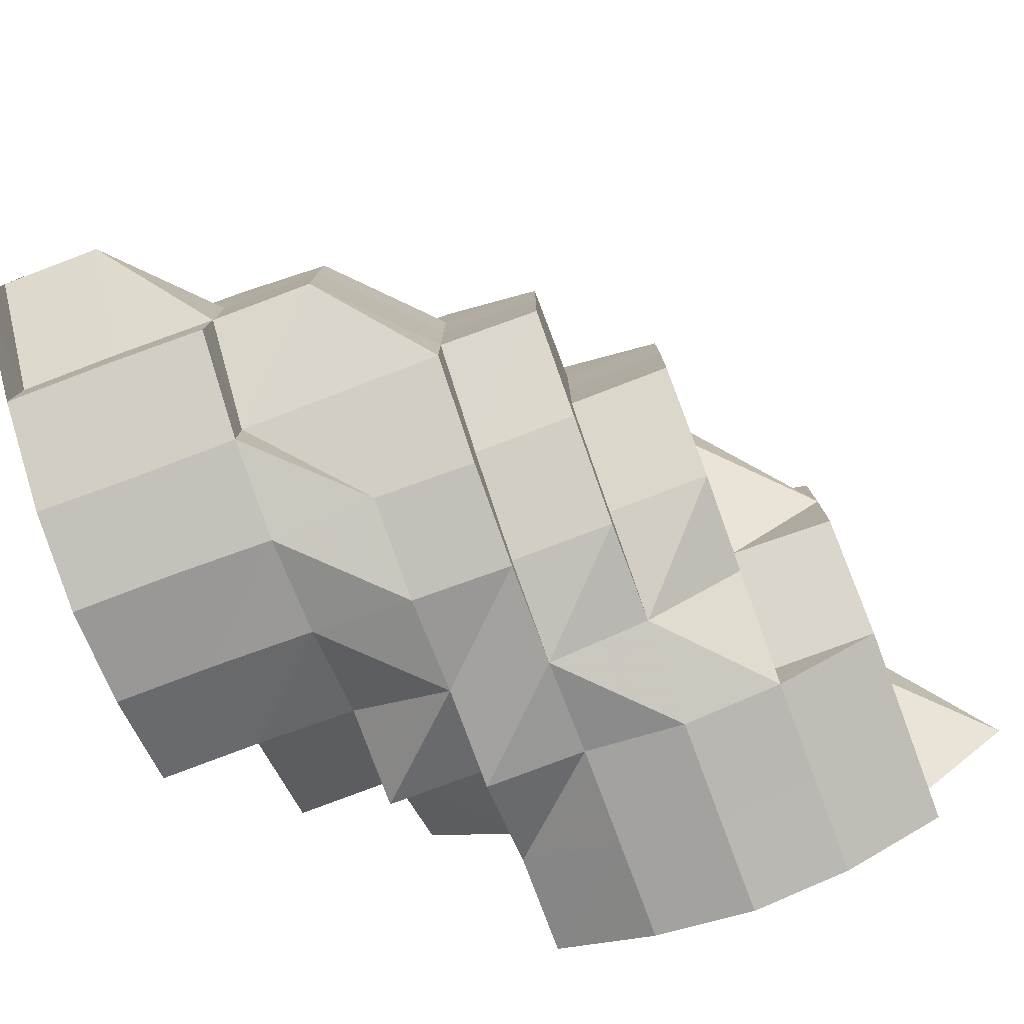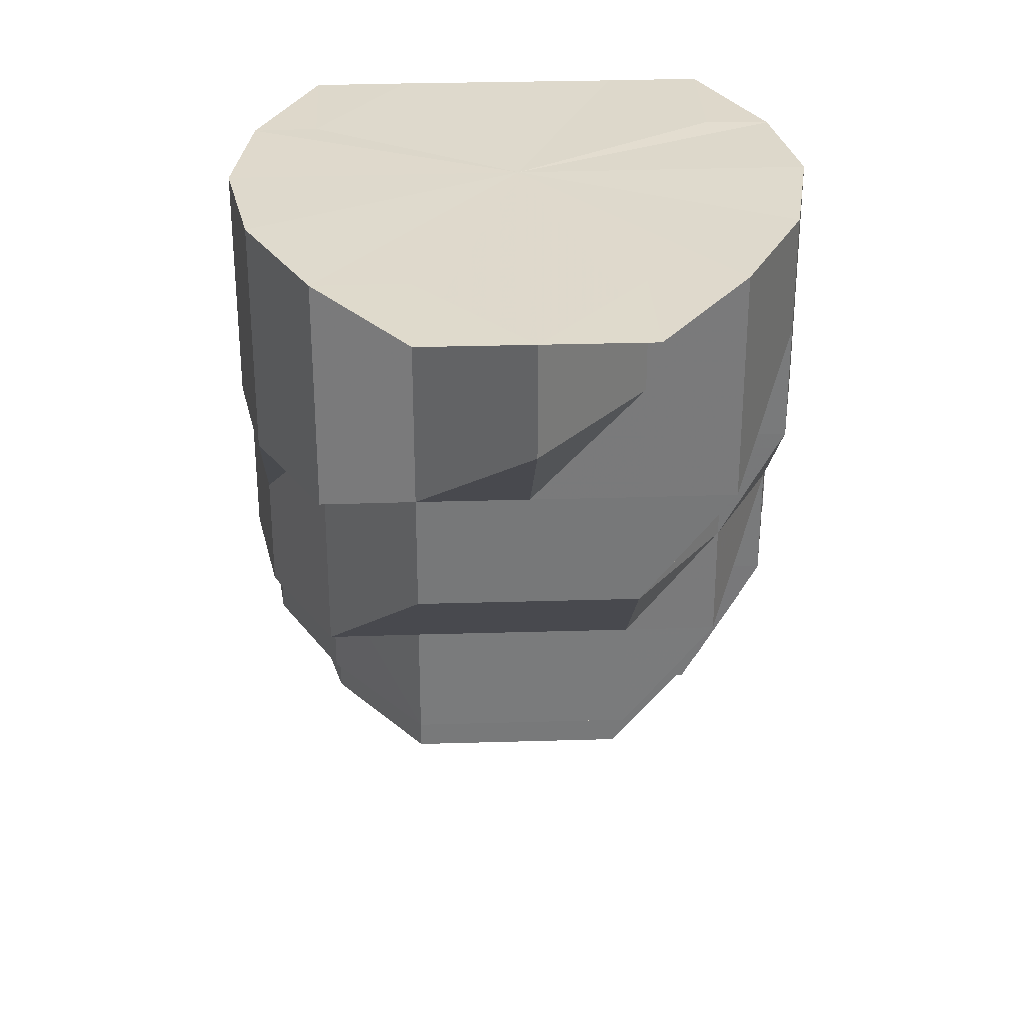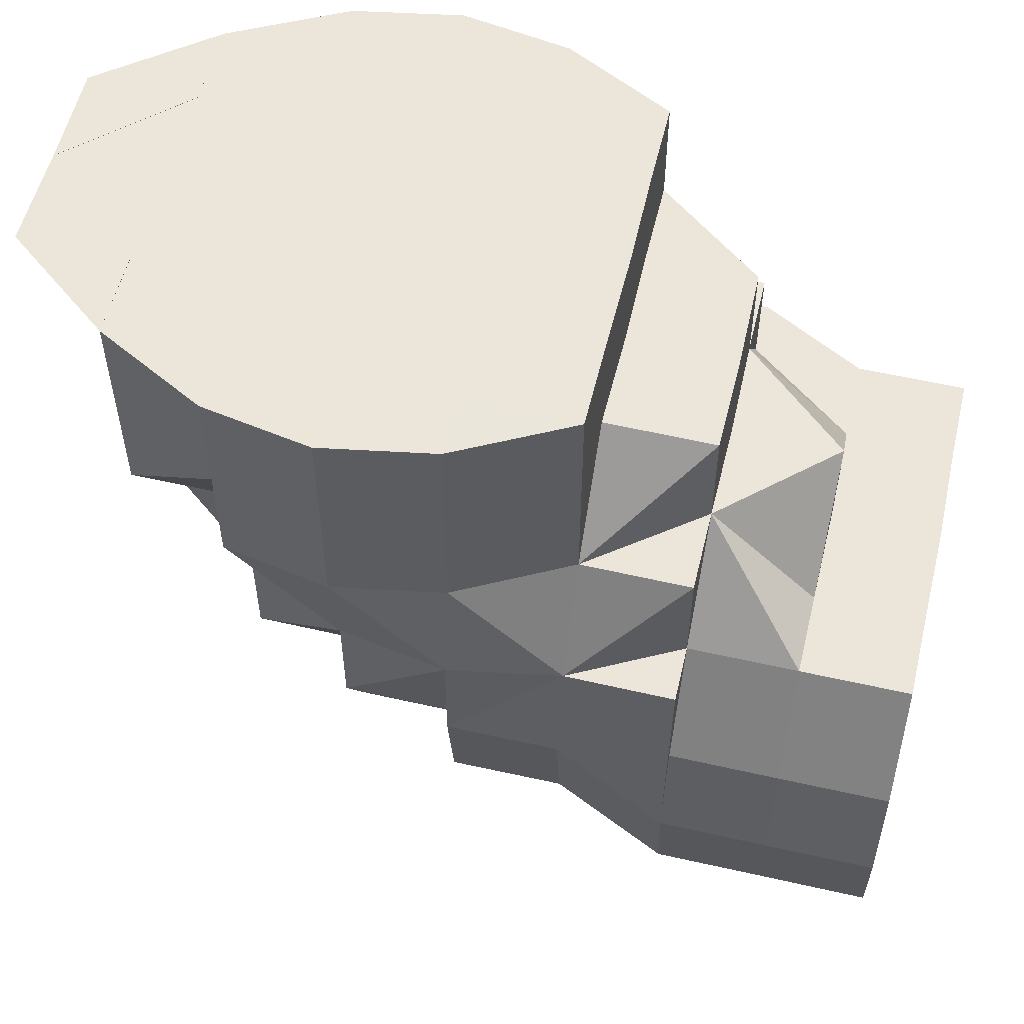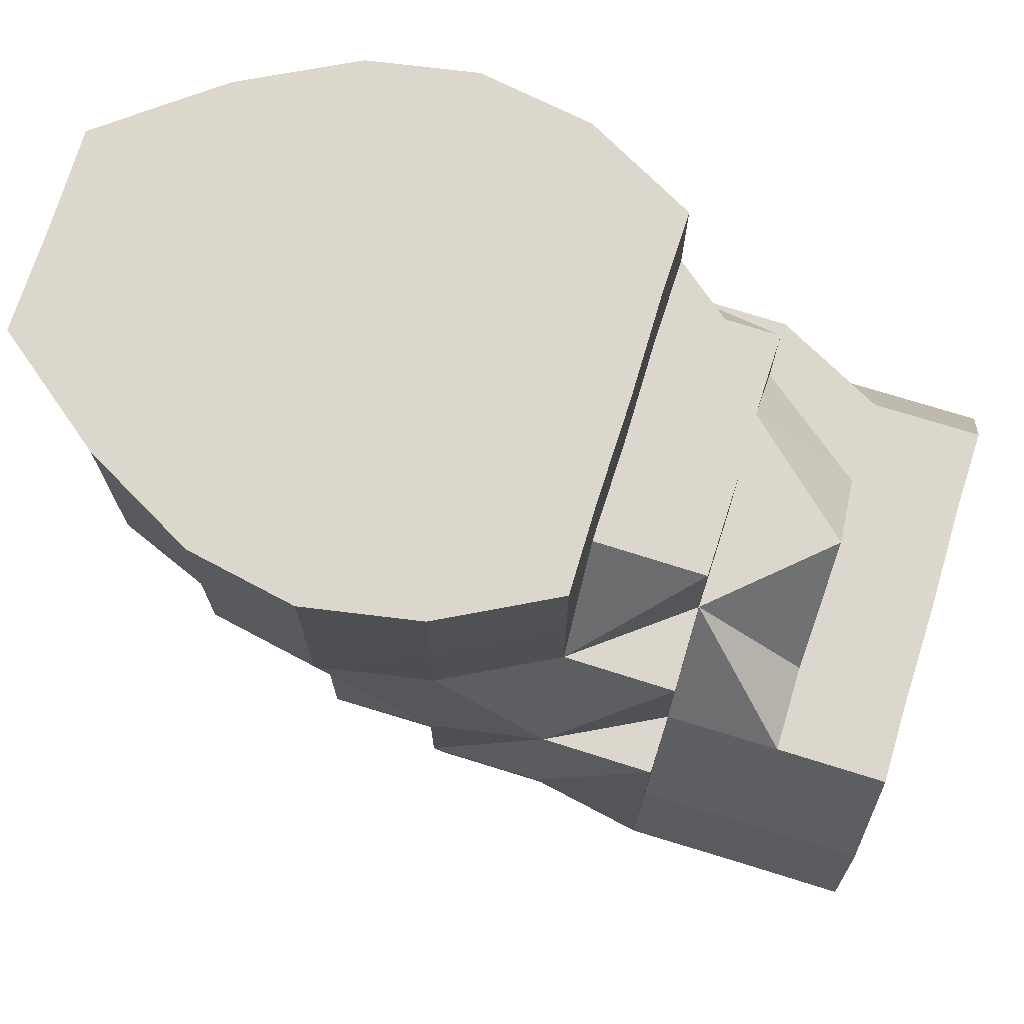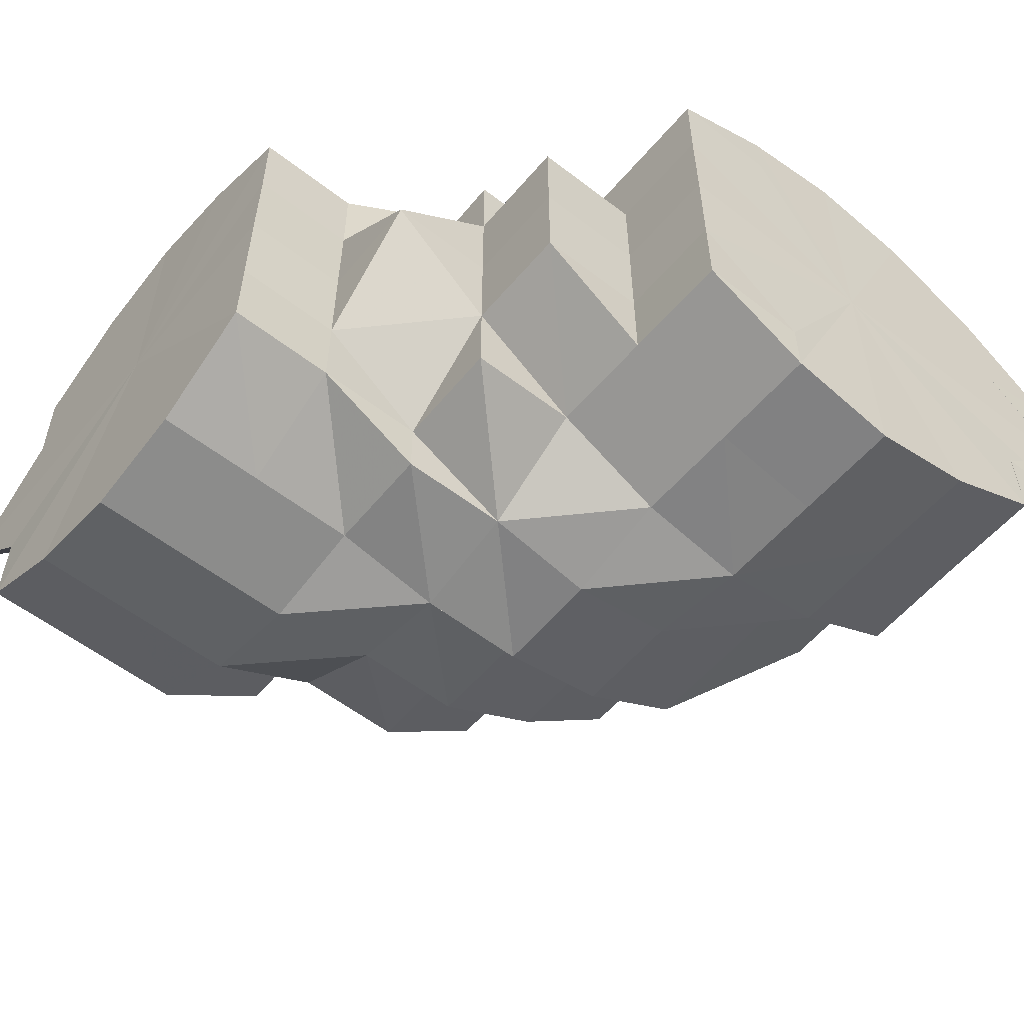
<metadata>
{"format":"obj","ext":"obj","renderer":"f3d","projection":"perspective","resolution":1024,"background":"white","views":[{"elev":-78.4,"azim":-69.7,"up":"+Z"},{"elev":32.4,"azim":-92.7,"up":"+Y"},{"elev":55.9,"azim":13.5,"up":"+Y"},{"elev":72.8,"azim":17.3,"up":"+Y"},{"elev":-55.8,"azim":140.8,"up":"+Z"}]}
</metadata>
<code>
o 17868
v 2223 1880 22.04
v 2223 1880 22.05
v 2223 1880 22.05
v 2223 1880 22.05
v 2223 1880 22.06
v 2223 1880 22.04
v 2223 1880 22.05
v 2223 1880 22.05
v 2223 1880 22.06
v 2223 1880 22.06
v 2223 1880 22.07
v 2223 1880 22.06
v 2223 1880 22.07
v 2223 1880 22.07
v 2223 1880 22.07
v 2223 1880 22.06
v 2223 1880 22.06
v 2223 1880 22.07
v 2223 1880 22.05
v 2223 1880 22.05
v 2223 1880 22.06
v 2223 1880 22.04
v 2223 1880 22.05
v 2223 1880 22.04
v 2223 1880 22.04
v 2223 1880 22.04
v 2223 1880 22.04
v 2223 1880 22.04
v 2223 1880 22.05
v 2223 1880 22.03
v 2223 1880 22.04
v 2223 1880 22.04
v 2223 1880 22.03
v 2223 1880 22.04
v 2223 1880 22.04
v 2223 1880 22.03
v 2223 1880 22.04
v 2223 1880 22.03
v 2223 1880 22.03
v 2223 1880 22.03
v 2223 1880 22.04
v 2223 1880 22.02
v 2223 1880 22.02
v 2223 1880 22.03
v 2223 1880 22.03
v 2223 1880 22.04
v 2223 1880 22.02
v 2223 1880 22.02
v 2223 1880 22.02
v 2223 1880 22.02
v 2223 1880 22.03
v 2223 1880 22.03
v 2223 1880 22.04
v 2223 1880 22.02
v 2223 1880 22.02
v 2223 1880 22.03
v 2223 1880 22.02
v 2223 1880 22.02
v 2223 1880 22.02
v 2223 1880 22.03
v 2223 1880 22.02
v 2223 1880 22.02
v 2223 1880 22.02
v 2223 1880 22.02
v 2223 1880 22.02
v 2223 1880 22.02
v 2223 1880 22.02
v 2223 1880 22.02
v 2223 1880 22.02
v 2223 1880 22.02
v 2223 1880 22.03
v 2223 1880 22.03
v 2223 1880 22.03
v 2223 1880 22.02
v 2223 1880 22.03
v 2223 1880 22.04
v 2223 1880 22.03
v 2223 1880 22.04
v 2223 1880 22.04
v 2223 1880 22.05
v 2223 1880 22.05
v 2223 1880 22.02
v 2223 1880 22.02
v 2223 1880 22.03
v 2223 1880 22.02
v 2223 1880 22.02
v 2223 1880 22.02
v 2223 1880 22.02
v 2223 1880 22.02
v 2223 1880 22.03
v 2223 1880 22.04
v 2223 1880 22.04
v 2223 1880 22.04
v 2223 1880 22.04
v 2223 1880 22.04
v 2223 1880 22.05
v 2223 1880 22.05
v 2223 1880 22.05
v 2223 1880 22.04
v 2223 1880 22.06
v 2223 1880 22.06
v 2223 1880 22.05
v 2223 1880 22.06
v 2223 1880 22.05
v 2223 1880 22.07
v 2223 1880 22.07
v 2223 1880 22.06
v 2223 1880 22.07
v 2223 1880 22.07
v 2223 1880 22.07
v 2223 1880 22.07
v 2223 1880 22.07
v 2223 1880 22.07
v 2223 1880 22.06
v 2223 1880 22.06
v 2223 1880 22.07
v 2223 1880 22.07
v 2223 1880 22.07
v 2223 1880 22.06
v 2223 1880 22.07
v 2223 1880 22.06
v 2223 1880 22.07
v 2223 1880 22.07
v 2223 1880 22.07
v 2223 1880 22.07
v 2223 1880 22.06
v 2223 1880 22.07
v 2223 1880 22.07
v 2223 1880 22.07
v 2223 1880 22.05
v 2223 1880 22.06
v 2223 1880 22.06
v 2223 1880 22.05
v 2223 1880 22.05
v 2223 1880 22.04
v 2223 1880 22.04
v 2223 1880 22.04
v 2223 1880 22.04
v 2223 1880 22.03
v 2223 1880 22.02
v 2223 1880 22.03
v 2223 1880 22.04
v 2223 1880 22.05
v 2223 1880 22.04
v 2223 1880 22.05
v 2223 1880 22.06
v 2223 1880 22.06
v 2223 1880 22.04
v 2223 1880 22.04
v 2223 1880 22.04
v 2223 1880 22.04
v 2223 1880 22.03
v 2223 1880 22.03
v 2223 1880 22.04
v 2223 1880 22.04
v 2223 1880 22.05
v 2223 1880 22.04
v 2223 1880 22.03
v 2223 1880 22.03
v 2223 1880 22.06
v 2223 1880 22.06
v 2223 1880 22.06
v 2223 1880 22.07
v 2223 1880 22.07
v 2223 1880 22.07
v 2223 1880 22.07
v 2223 1880 22.07
v 2223 1880 22.07
v 2223 1880 22.06
v 2223 1880 22.07
v 2223 1880 22.05
v 2223 1880 22.06
v 2223 1880 22.02
v 2223 1880 22.03
v 2223 1880 22.03
v 2223 1880 22.04
v 2223 1880 22.02
v 2223 1880 22.02
v 2223 1880 22.02
v 2223 1880 22.02
v 2223 1880 22.02
v 2223 1880 22.02
v 2223 1880 22.03
v 2223 1880 22.02
v 2223 1880 22.02
v 2223 1880 22.03
v 2223 1880 22.02
v 2223 1880 22.02
v 2223 1880 22.02
v 2223 1880 22.03
v 2223 1880 22.03
v 2223 1880 22.02
v 2223 1880 22.02
v 2223 1880 22.02
v 2223 1880 22.03
v 2223 1880 22.02
v 2223 1880 22.02
v 2223 1880 22.03
v 2223 1880 22.02
v 2223 1880 22.04
v 2223 1880 22.04
v 2223 1880 22.03
v 2223 1880 22.03
v 2223 1880 22.02
v 2223 1880 22.03
v 2223 1880 22.04
v 2223 1880 22.04
v 2223 1880 22.04
v 2223 1880 22.03
v 2223 1880 22.04
v 2223 1880 22.04
v 2223 1880 22.04
v 2223 1880 22.05
v 2223 1880 22.06
v 2223 1880 22.06
v 2223 1880 22.06
v 2223 1880 22.07
v 2223 1880 22.04
v 2223 1880 22.04
v 2223 1880 22.05
v 2223 1880 22.05
v 2223 1880 22.05
v 2223 1880 22.06
v 2223 1880 22.05
v 2223 1880 22.04
v 2223 1880 22.05
v 2223 1880 22.06
v 2223 1880 22.06
v 2223 1880 22.07
v 2223 1880 22.05
v 2223 1880 22.06
v 2223 1880 22.04
v 2223 1880 22.05
v 2223 1880 22.06
v 2223 1880 22.07
v 2223 1880 22.07
v 2223 1880 22.06
v 2223 1880 22.07
v 2223 1880 22.07
v 2223 1880 22.07
v 2223 1880 22.07
v 2223 1880 22.07
v 2223 1880 22.07
v 2223 1880 22.07
v 2223 1880 22.07
v 2223 1880 22.06
v 2223 1880 22.07
v 2223 1880 22.06
v 2223 1880 22.07
v 2223 1880 22.07
v 2223 1880 22.05
v 2223 1880 22.05
v 2223 1880 22.07
v 2223 1880 22.07
v 2223 1880 22.07
v 2223 1880 22.07
v 2223 1880 22.07
v 2223 1880 22.06
v 2223 1880 22.07
v 2223 1880 22.07
v 2223 1880 22.07
v 2223 1880 22.07
v 2223 1880 22.03
v 2223 1880 22.04
v 2223 1880 22.04
v 2223 1880 22.04
v 2223 1880 22.04
v 2223 1880 22.07
v 2223 1880 22.06
v 2223 1880 22.06
v 2223 1880 22.06
v 2223 1880 22.05
v 2223 1880 22.07
v 2223 1880 22.04
v 2223 1880 22.07
v 2223 1880 22.06
v 2223 1880 22.05
v 2223 1880 22.04
v 2223 1880 22.04
v 2223 1880 22.03
v 2223 1880 22.02
v 2223 1880 22.02
v 2223 1880 22.02
v 2223 1880 22.05
v 2223 1880 22.04
v 2223 1880 22.04
v 2223 1880 22.03
v 2223 1880 22.03
v 2223 1880 22.04
v 2223 1880 22.03
v 2223 1880 22.02
v 2223 1880 22.03
v 2223 1880 22.03
v 2223 1880 22.03
v 2223 1880 22.04
v 2223 1880 22.04
v 2223 1880 22.04
v 2223 1880 22.03
v 2223 1880 22.04
v 2223 1880 22.04
v 2223 1880 22.04
v 2223 1880 22.04
v 2223 1880 22.03
v 2223 1880 22.03
v 2223 1880 22.05
v 2223 1880 22.06
v 2223 1880 22.06
v 2223 1880 22.06
v 2223 1880 22.06
v 2223 1880 22.06
v 2223 1880 22.07
v 2223 1880 22.05
v 2223 1880 22.05
v 2223 1880 22.05
v 2223 1880 22.04
v 2223 1880 22.05
v 2223 1880 22.04
v 2223 1880 22.04
v 2223 1880 22.05
v 2223 1880 22.06
v 2223 1880 22.04
v 2223 1880 22.04
v 2223 1880 22.05
v 2223 1880 22.05
v 2223 1880 22.04
v 2223 1880 22.04
v 2223 1880 22.04
v 2223 1880 22.04
v 2223 1880 22.05
v 2223 1880 22.04
v 2223 1880 22.04
v 2223 1880 22.04
v 2223 1880 22.04
v 2223 1880 22.03
v 2223 1880 22.05
v 2223 1880 22.04
v 2223 1880 22.04
v 2223 1880 22.04
v 2223 1880 22.04
v 2223 1880 22.03
v 2223 1880 22.06
v 2223 1880 22.05
v 2223 1880 22.06
v 2223 1880 22.06
v 2223 1880 22.05
v 2223 1880 22.06
v 2223 1880 22.06
v 2223 1880 22.05
v 2223 1880 22.06
v 2223 1880 22.06
v 2223 1880 22.06
v 2223 1880 22.07
v 2223 1880 22.05
v 2223 1880 22.05
v 2223 1880 22.04
v 2223 1880 22.05
v 2223 1880 22.04
v 2223 1880 22.04
v 2223 1880 22.04
v 2223 1880 22.04
v 2223 1880 22.04
v 2223 1880 22.03
v 2223 1880 22.02
v 2223 1880 22.03
v 2223 1880 22.03
v 2223 1880 22.04
v 2223 1880 22.02
v 2223 1880 22.03
v 2223 1880 22.03
v 2223 1880 22.03
v 2223 1880 22.04
v 2223 1880 22.02
v 2223 1880 22.02
v 2223 1880 22.02
v 2223 1880 22.04
v 2223 1880 22.03
v 2223 1880 22.03
v 2223 1880 22.04
v 2223 1880 22.03
v 2223 1880 22.03
v 2223 1880 22.03
v 2223 1880 22.02
v 2223 1880 22.04
v 2223 1880 22.04
v 2223 1880 22.05
v 2223 1880 22.05
v 2223 1880 22.04
v 2223 1880 22.04
v 2223 1880 22.04
v 2223 1880 22.05
v 2223 1880 22.06
v 2223 1880 22.06
v 2223 1880 22.07
v 2223 1880 22.06
v 2223 1880 22.07
v 2223 1880 22.07
v 2223 1880 22.07
v 2223 1880 22.06
v 2223 1880 22.07
v 2223 1880 22.06
v 2223 1880 22.05
v 2223 1880 22.04
v 2223 1880 22.04
v 2223 1880 22.04
v 2223 1880 22.04
v 2223 1880 22.04
v 2223 1880 22.04
v 2223 1880 22.05
v 2223 1880 22.05
v 2223 1880 22.05
v 2223 1880 22.06
v 2223 1880 22.03
v 2223 1880 22.04
v 2223 1880 22.04
v 2223 1880 22.02
v 2223 1880 22.03
v 2223 1880 22.05
v 2223 1880 22.06
v 2223 1880 22.06
v 2223 1880 22.05
v 2223 1880 22.05
v 2223 1880 22.04
v 2223 1880 22.04
v 2223 1880 22.04
f 1 2 3
f 3 4 5
f 1 6 7
f 7 8 9
f 9 10 11
f 8 10 12
f 11 13 14
f 10 13 15
f 10 16 13
f 16 17 18
f 19 16 10
f 8 19 10
f 19 20 21
f 22 8 23
f 24 19 8
f 22 24 8
f 25 24 22
f 26 25 22
f 25 27 24
f 24 28 19
f 27 28 24
f 28 29 19
f 30 27 31
f 27 32 28
f 33 32 27
f 32 34 28
f 28 34 29
f 32 35 34
f 36 35 37
f 38 33 27
f 39 38 27
f 33 40 41
f 42 33 38
f 42 38 39
f 43 44 36
f 44 45 46
f 47 48 43
f 48 49 45
f 50 39 51
f 51 52 53
f 54 42 39
f 42 55 56
f 57 42 54
f 57 54 58
f 58 59 60
f 57 61 42
f 61 62 55
f 61 63 42
f 63 64 40
f 65 66 64
f 67 68 62
f 67 69 61
f 70 67 61
f 70 61 57
f 71 67 70
f 71 72 67
f 72 73 74
f 75 71 70
f 76 71 77
f 78 79 76
f 80 81 78
f 75 70 82
f 82 70 57
f 75 82 83
f 84 75 85
f 82 57 86
f 83 82 86
f 85 86 87
f 87 86 88
f 86 57 58
f 86 58 89
f 88 58 90
f 91 92 84
f 93 92 91
f 94 95 92
f 96 97 93
f 97 98 99
f 100 101 96
f 101 97 102
f 101 103 104
f 105 106 100
f 106 101 107
f 14 108 105
f 108 106 109
f 13 108 110
f 106 111 101
f 13 112 108
f 108 113 106
f 113 111 106
f 112 113 108
f 111 114 101
f 115 112 116
f 113 117 111
f 111 118 114
f 117 118 111
f 118 119 114
f 120 121 119
f 122 123 118
f 124 117 113
f 112 124 113
f 124 125 117
f 126 125 127
f 125 128 129
f 130 131 126
f 131 132 128
f 133 134 132
f 135 136 130
f 137 138 135
f 139 138 137
f 140 141 139
f 142 143 133
f 144 145 143
f 145 146 147
f 142 148 143
f 149 148 142
f 149 150 151
f 152 153 150
f 154 149 142
f 154 142 136
f 155 142 156
f 157 154 155
f 158 154 157
f 159 149 154
f 141 159 154
f 156 160 161
f 160 162 163
f 161 164 165
f 164 163 166
f 167 166 168
f 169 170 167
f 171 172 169
f 173 174 159
f 159 175 176
f 177 159 141
f 177 178 159
f 179 178 177
f 180 177 48
f 180 179 177
f 179 181 178
f 67 182 180
f 183 182 184
f 182 185 180
f 185 179 180
f 186 185 187
f 185 188 179
f 188 181 179
f 188 189 181
f 190 188 185
f 190 191 188
f 181 192 178
f 181 193 192
f 194 192 195
f 196 197 181
f 198 196 188
f 197 199 192
f 196 197 200
f 197 199 200
f 198 196 200
f 201 198 190
f 201 198 200
f 199 202 200
f 199 202 203
f 192 204 203
f 192 203 205
f 205 203 206
f 202 207 200
f 202 207 208
f 203 209 208
f 203 208 206
f 195 206 210
f 210 206 211
f 206 208 212
f 206 212 148
f 211 212 213
f 213 214 215
f 214 216 217
f 208 218 212
f 208 219 218
f 212 218 220
f 212 220 221
f 221 222 223
f 218 224 220
f 219 225 218
f 218 225 224
f 219 225 200
f 226 224 227
f 227 228 229
f 224 230 228
f 224 228 231
f 232 233 224
f 232 233 200
f 233 234 228
f 233 234 200
f 234 235 200
f 234 235 236
f 228 237 236
f 228 236 238
f 238 236 239
f 236 240 239
f 235 241 239
f 235 241 200
f 238 239 242
f 242 239 243
f 239 244 243
f 245 238 242
f 214 238 245
f 246 214 245
f 147 246 245
f 245 242 247
f 170 245 247
f 248 245 249
f 249 247 250
f 251 252 248
f 247 253 118
f 254 247 118
f 247 255 256
f 257 256 258
f 259 260 258
f 261 262 259
f 263 264 265
f 265 266 267
f 268 269 270
f 270 271 272
f 273 268 274
f 109 270 274
f 270 102 274
f 275 273 274
f 276 275 274
f 277 276 274
f 278 277 274
f 279 278 274
f 280 279 274
f 281 280 274
f 282 281 274
f 283 282 274
f 284 285 274
f 285 286 274
f 286 287 288
f 289 288 274
f 288 83 274
f 288 290 291
f 58 292 293
f 58 294 292
f 292 294 26
f 292 26 295
f 90 292 296
f 296 26 297
f 298 299 26
f 26 300 301
f 302 303 304
f 305 306 307
f 306 308 112
f 308 124 112
f 29 308 306
f 308 309 124
f 309 310 311
f 312 313 310
f 314 309 308
f 29 314 308
f 315 316 312
f 34 314 29
f 317 315 318
f 34 318 314
f 314 319 320
f 321 322 34
f 322 323 314
f 324 325 326
f 326 327 328
f 329 330 331
f 331 330 332
f 332 333 334
f 335 336 330
f 336 337 338
f 338 339 340
f 341 335 342
f 343 342 329
f 343 344 345
f 346 347 345
f 348 349 350
f 349 351 352
f 353 354 351
f 355 356 353
f 357 355 358
f 359 358 348
f 360 361 359
f 362 361 360
f 363 364 362
f 364 365 366
f 367 368 369
f 368 370 371
f 372 373 367
f 373 374 370
f 375 376 377
f 378 379 380
f 379 381 382
f 383 384 378
f 385 384 383
f 386 387 384
f 384 388 389
f 81 390 384
f 391 390 81
f 392 391 385
f 393 391 392
f 391 394 390
f 243 394 391
f 395 243 393
f 396 243 391
f 243 397 398
f 241 399 243
f 241 399 200
f 399 400 200
f 400 401 390
f 400 401 200
f 401 402 200
f 401 402 403
f 402 201 200
f 402 201 404
f 384 404 405
f 405 404 379
f 404 190 379
f 404 406 190
f 407 408 409
f 409 410 411
f 412 413 414
f 415 416 412
f 417 418 419
f 420 421 422
f 422 423 424

</code>
